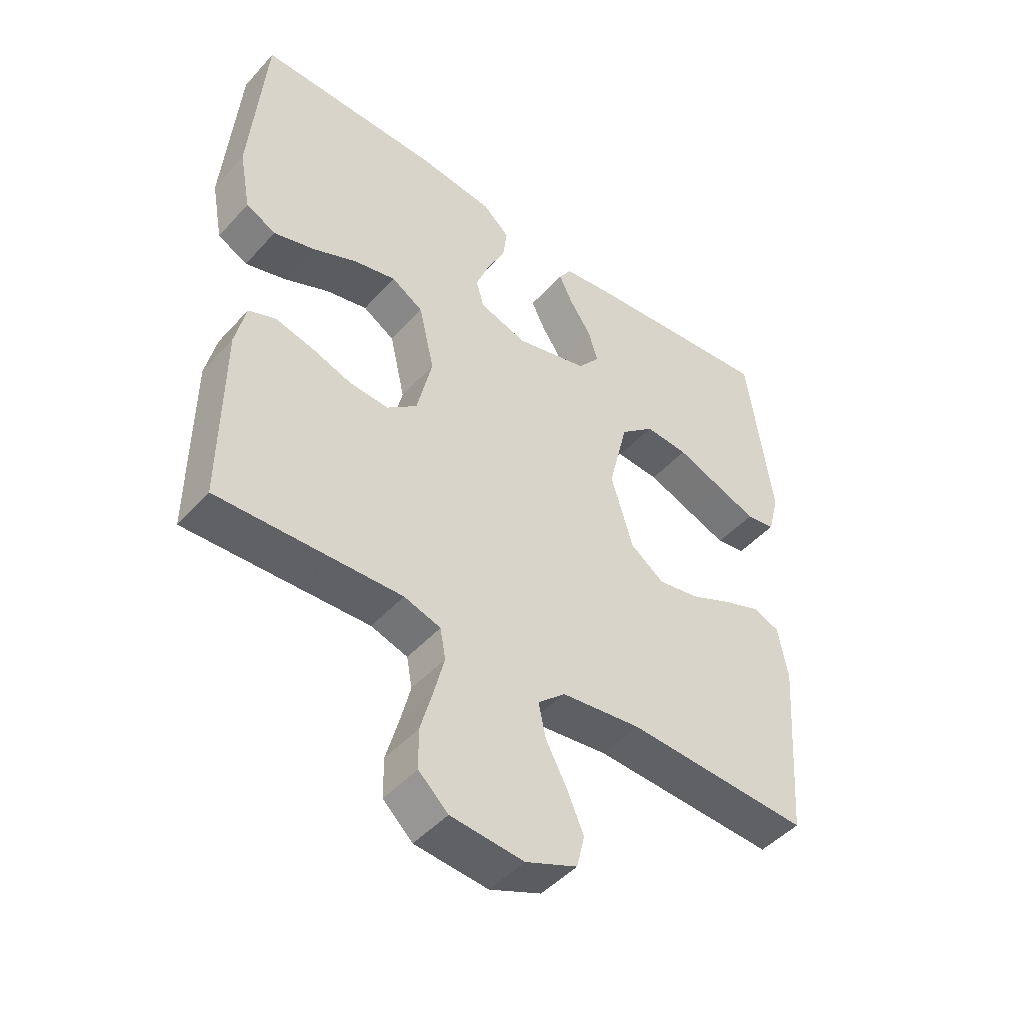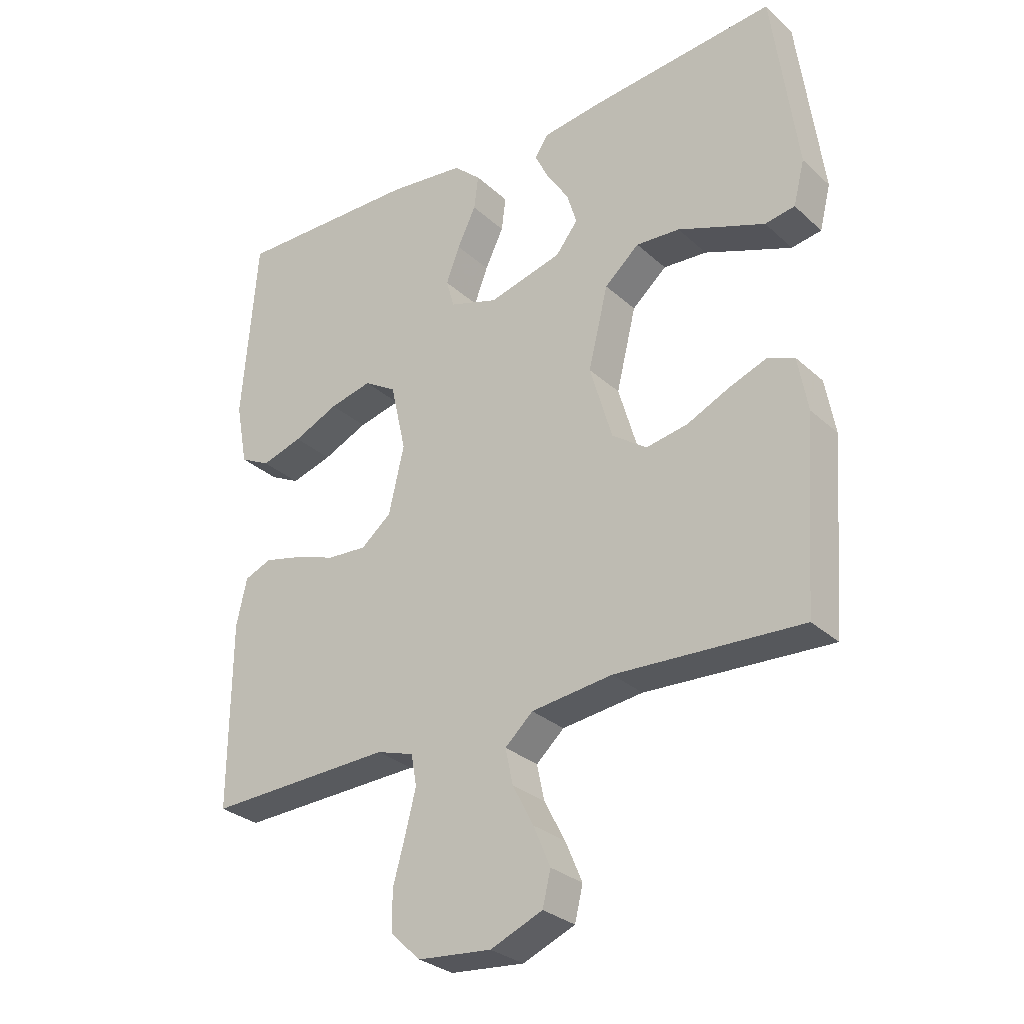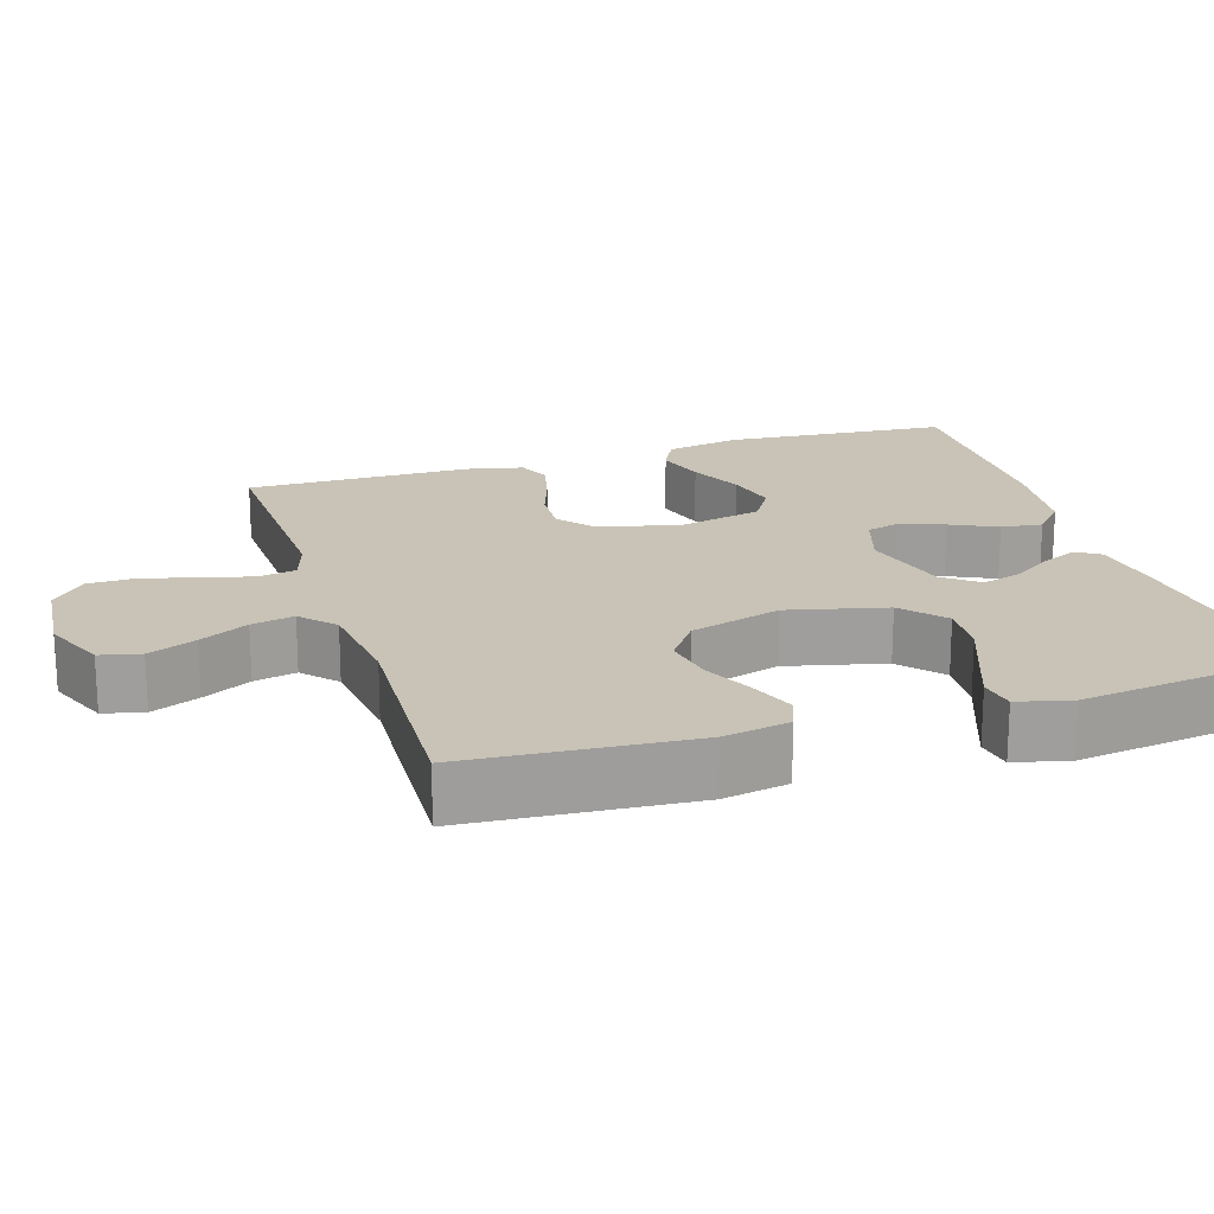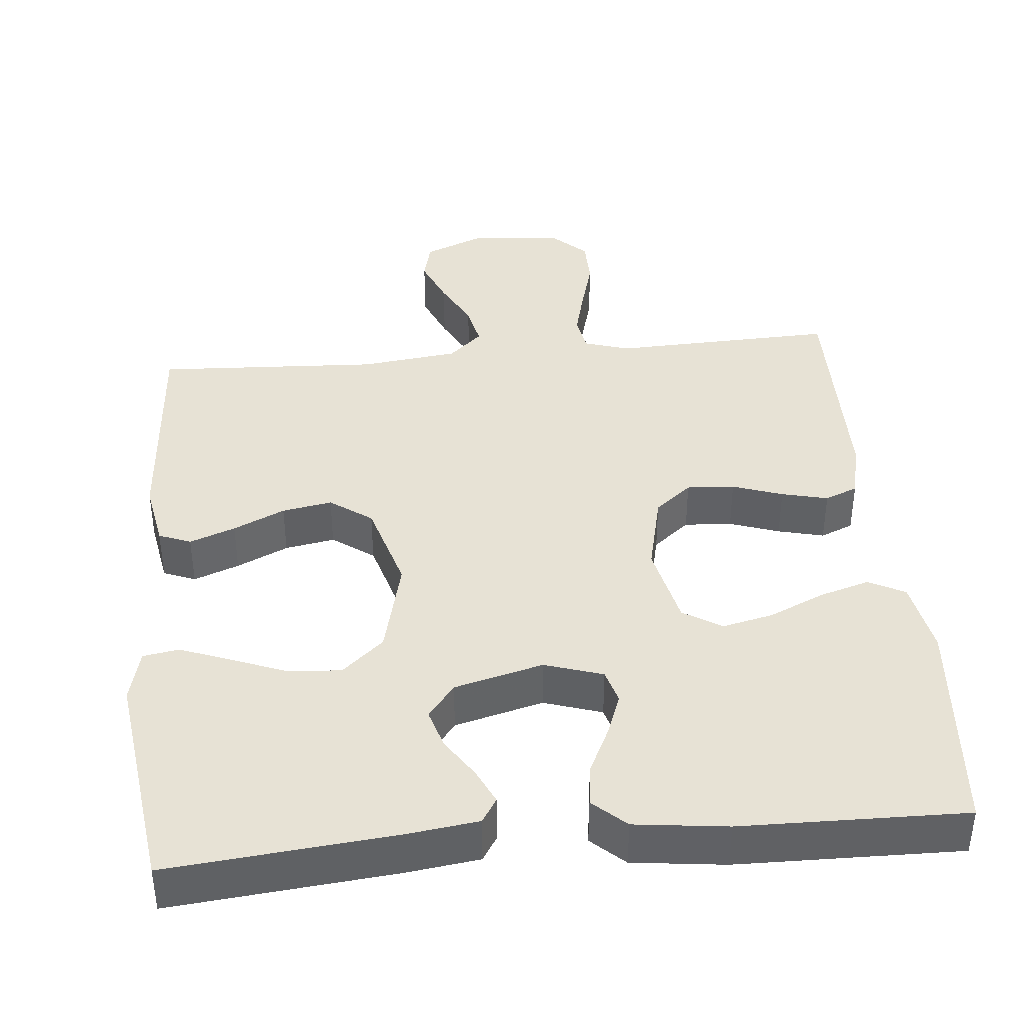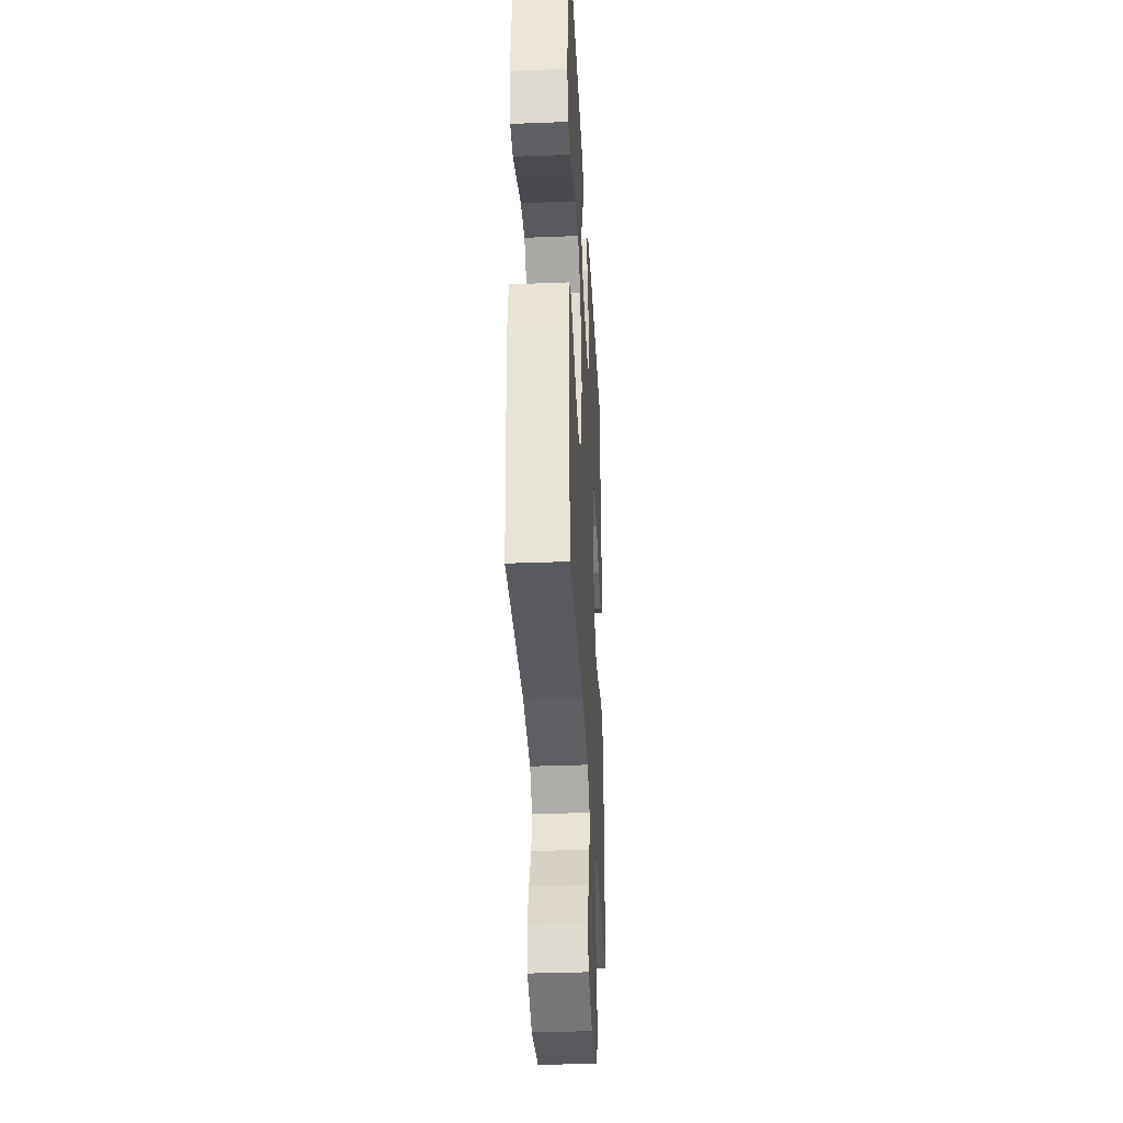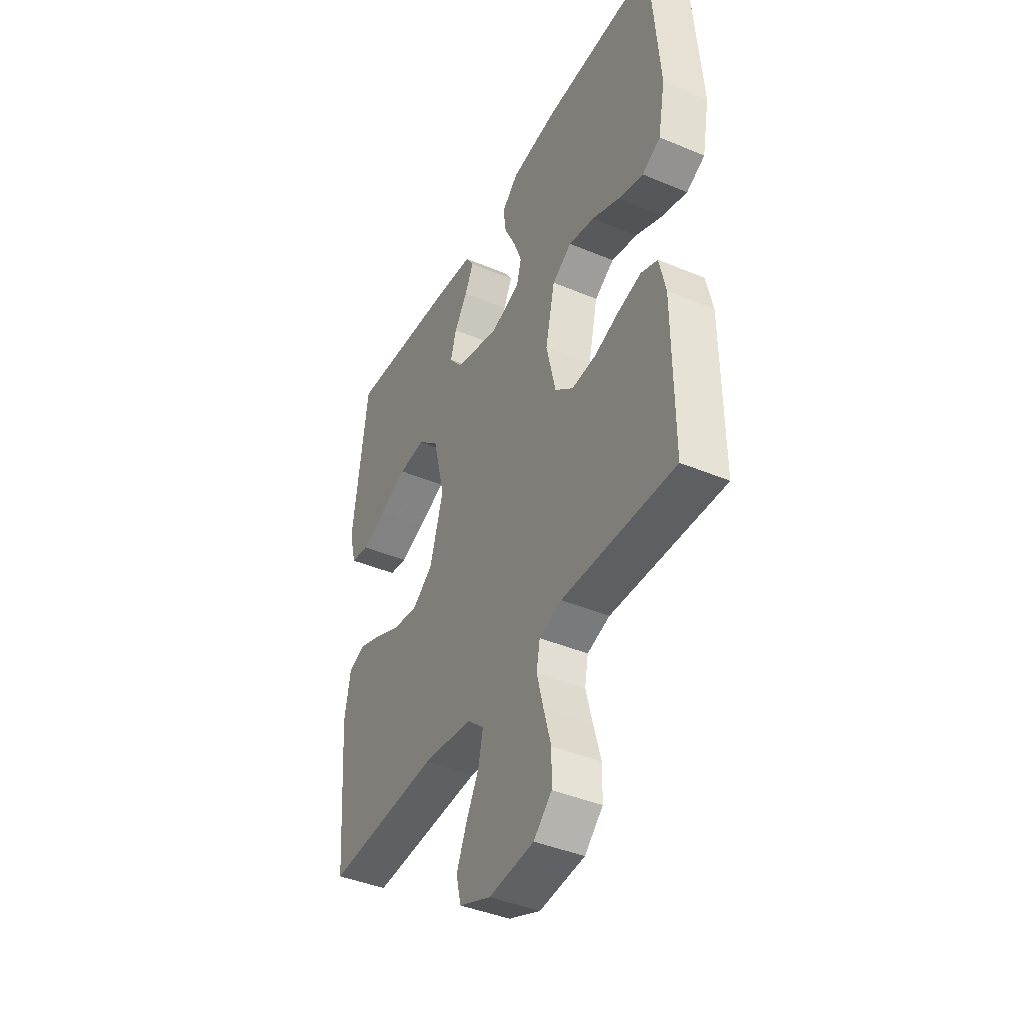
<metadata>
{"format":"obj","ext":"obj","renderer":"f3d","projection":"perspective","resolution":1024,"background":"white","views":[{"elev":-47.1,"azim":140.5,"up":"+Z"},{"elev":-29.5,"azim":-142.5,"up":"+Z"},{"elev":19.4,"azim":-107.6,"up":"+Y"},{"elev":40.3,"azim":-5.3,"up":"+Y"},{"elev":-34.7,"azim":-87.0,"up":"+Z"},{"elev":-41.8,"azim":63.2,"up":"+Z"}]}
</metadata>
<code>
v -0.5 0.07 -0.5
v -0.522 0.07 -0.2
v -0.506 0.07 -0.112
v -0.463 0.07 -0.095
v -0.402 0.07 -0.118
v -0.333 0.07 -0.15
v -0.266 0.07 -0.162
v -0.21 0.07 -0.122
v -0.174 0.07 0
v -0.206 0.07 0.131
v -0.262 0.07 0.18
v -0.333 0.07 0.175
v -0.408 0.07 0.146
v -0.474 0.07 0.121
v -0.522 0.07 0.129
v -0.54 0.07 0.2
v -0.5 0.07 0.5
v -0.2 0.07 0.471
v -0.102 0.07 0.458
v -0.081 0.07 0.425
v -0.104 0.07 0.377
v -0.139 0.07 0.324
v -0.155 0.07 0.271
v -0.119 0.07 0.225
v 0 0.07 0.194
v 0.078 0.07 0.219
v 0.091 0.07 0.265
v 0.069 0.07 0.323
v 0.039 0.07 0.385
v 0.032 0.07 0.44
v 0.076 0.07 0.48
v 0.2 0.07 0.495
v 0.5 0.07 0.5
v 0.524 0.07 0.2
v 0.505 0.07 0.099
v 0.456 0.07 0.074
v 0.389 0.07 0.094
v 0.316 0.07 0.127
v 0.247 0.07 0.143
v 0.195 0.07 0.111
v 0.17 0.07 0
v 0.195 0.07 -0.108
v 0.244 0.07 -0.148
v 0.308 0.07 -0.144
v 0.375 0.07 -0.121
v 0.437 0.07 -0.106
v 0.481 0.07 -0.124
v 0.498 0.07 -0.2
v 0.5 0.07 -0.5
v 0.2 0.07 -0.489
v 0.14 0.07 -0.508
v 0.131 0.07 -0.558
v 0.148 0.07 -0.625
v 0.168 0.07 -0.697
v 0.167 0.07 -0.761
v 0.119 0.07 -0.806
v 0 0.07 -0.817
v -0.084 0.07 -0.782
v -0.097 0.07 -0.728
v -0.07 0.07 -0.664
v -0.036 0.07 -0.599
v -0.024 0.07 -0.542
v -0.069 0.07 -0.501
v -0.2 0.07 -0.485
v -0.5 0 -0.5
v -0.522 0 -0.2
v -0.506 0 -0.112
v -0.463 0 -0.095
v -0.402 0 -0.118
v -0.333 0 -0.15
v -0.266 0 -0.162
v -0.21 0 -0.122
v -0.174 0 0
v -0.206 0 0.131
v -0.262 0 0.18
v -0.333 0 0.175
v -0.408 0 0.146
v -0.474 0 0.121
v -0.522 0 0.129
v -0.54 0 0.2
v -0.5 0 0.5
v -0.2 0 0.471
v -0.102 0 0.458
v -0.081 0 0.425
v -0.104 0 0.377
v -0.139 0 0.324
v -0.155 0 0.271
v -0.119 0 0.225
v 0 0 0.194
v 0.078 0 0.219
v 0.091 0 0.265
v 0.069 0 0.323
v 0.039 0 0.385
v 0.032 0 0.44
v 0.076 0 0.48
v 0.2 0 0.495
v 0.5 0 0.5
v 0.524 0 0.2
v 0.505 0 0.099
v 0.456 0 0.074
v 0.389 0 0.094
v 0.316 0 0.127
v 0.247 0 0.143
v 0.195 0 0.111
v 0.17 0 0
v 0.195 0 -0.108
v 0.244 0 -0.148
v 0.308 0 -0.144
v 0.375 0 -0.121
v 0.437 0 -0.106
v 0.481 0 -0.124
v 0.498 0 -0.2
v 0.5 0 -0.5
v 0.2 0 -0.489
v 0.14 0 -0.508
v 0.131 0 -0.558
v 0.148 0 -0.625
v 0.168 0 -0.697
v 0.167 0 -0.761
v 0.119 0 -0.806
v 0 0 -0.817
v -0.084 0 -0.782
v -0.097 0 -0.728
v -0.07 0 -0.664
v -0.036 0 -0.599
v -0.024 0 -0.542
v -0.069 0 -0.501
v -0.2 0 -0.485
f 59 60 61
f 58 59 61
f 57 58 61
f 56 57 61
f 55 56 61
f 54 55 61
f 53 54 61
f 52 53 61 62
f 51 52 62 63
f 48 49 50
f 47 48 50
f 46 47 50
f 45 46 50
f 44 45 50
f 51 63 64
f 50 51 64
f 44 50 64
f 43 44 64
f 36 37 38
f 35 36 38
f 34 35 38
f 33 34 38
f 32 33 38
f 31 32 38
f 30 31 38
f 29 30 38
f 28 29 38
f 27 28 38 39
f 26 27 39 40
f 20 21 22
f 19 20 22
f 18 19 22
f 17 18 22
f 16 17 22
f 15 16 22
f 14 15 22
f 13 14 22
f 12 13 22
f 11 12 22 23
f 10 11 23 24
f 4 5 6
f 3 4 6
f 2 3 6
f 1 2 6
f 64 1 6
f 64 6 7
f 64 7 8
f 43 64 8
f 42 43 8
f 41 42 8 9
f 40 41 9
f 26 40 9
f 25 26 9
f 9 10 24 25
f 125 124 123
f 125 123 122
f 125 122 121
f 125 121 120
f 125 120 119
f 125 119 118
f 125 118 117
f 126 125 117 116
f 127 126 116 115
f 114 113 112
f 114 112 111
f 114 111 110
f 114 110 109
f 114 109 108
f 128 127 115
f 128 115 114
f 128 114 108
f 128 108 107
f 102 101 100
f 102 100 99
f 102 99 98
f 102 98 97
f 102 97 96
f 102 96 95
f 102 95 94
f 102 94 93
f 102 93 92
f 103 102 92 91
f 104 103 91 90
f 86 85 84
f 86 84 83
f 86 83 82
f 86 82 81
f 86 81 80
f 86 80 79
f 86 79 78
f 86 78 77
f 86 77 76
f 87 86 76 75
f 88 87 75 74
f 70 69 68
f 70 68 67
f 70 67 66
f 70 66 65
f 70 65 128
f 71 70 128
f 72 71 128
f 72 128 107
f 72 107 106
f 73 72 106 105
f 73 105 104
f 73 104 90
f 73 90 89
f 89 88 74 73
f 1 65 66 2
f 2 66 67 3
f 3 67 68 4
f 4 68 69 5
f 5 69 70 6
f 6 70 71 7
f 7 71 72 8
f 8 72 73 9
f 9 73 74 10
f 10 74 75 11
f 11 75 76 12
f 12 76 77 13
f 13 77 78 14
f 14 78 79 15
f 15 79 80 16
f 16 80 81 17
f 17 81 82 18
f 18 82 83 19
f 19 83 84 20
f 20 84 85 21
f 21 85 86 22
f 22 86 87 23
f 23 87 88 24
f 24 88 89 25
f 25 89 90 26
f 26 90 91 27
f 27 91 92 28
f 28 92 93 29
f 29 93 94 30
f 30 94 95 31
f 31 95 96 32
f 32 96 97 33
f 33 97 98 34
f 34 98 99 35
f 35 99 100 36
f 36 100 101 37
f 37 101 102 38
f 38 102 103 39
f 39 103 104 40
f 40 104 105 41
f 41 105 106 42
f 42 106 107 43
f 43 107 108 44
f 44 108 109 45
f 45 109 110 46
f 46 110 111 47
f 47 111 112 48
f 48 112 113 49
f 49 113 114 50
f 50 114 115 51
f 51 115 116 52
f 52 116 117 53
f 53 117 118 54
f 54 118 119 55
f 55 119 120 56
f 56 120 121 57
f 57 121 122 58
f 58 122 123 59
f 59 123 124 60
f 60 124 125 61
f 61 125 126 62
f 62 126 127 63
f 63 127 128 64
f 64 128 65 1

</code>
